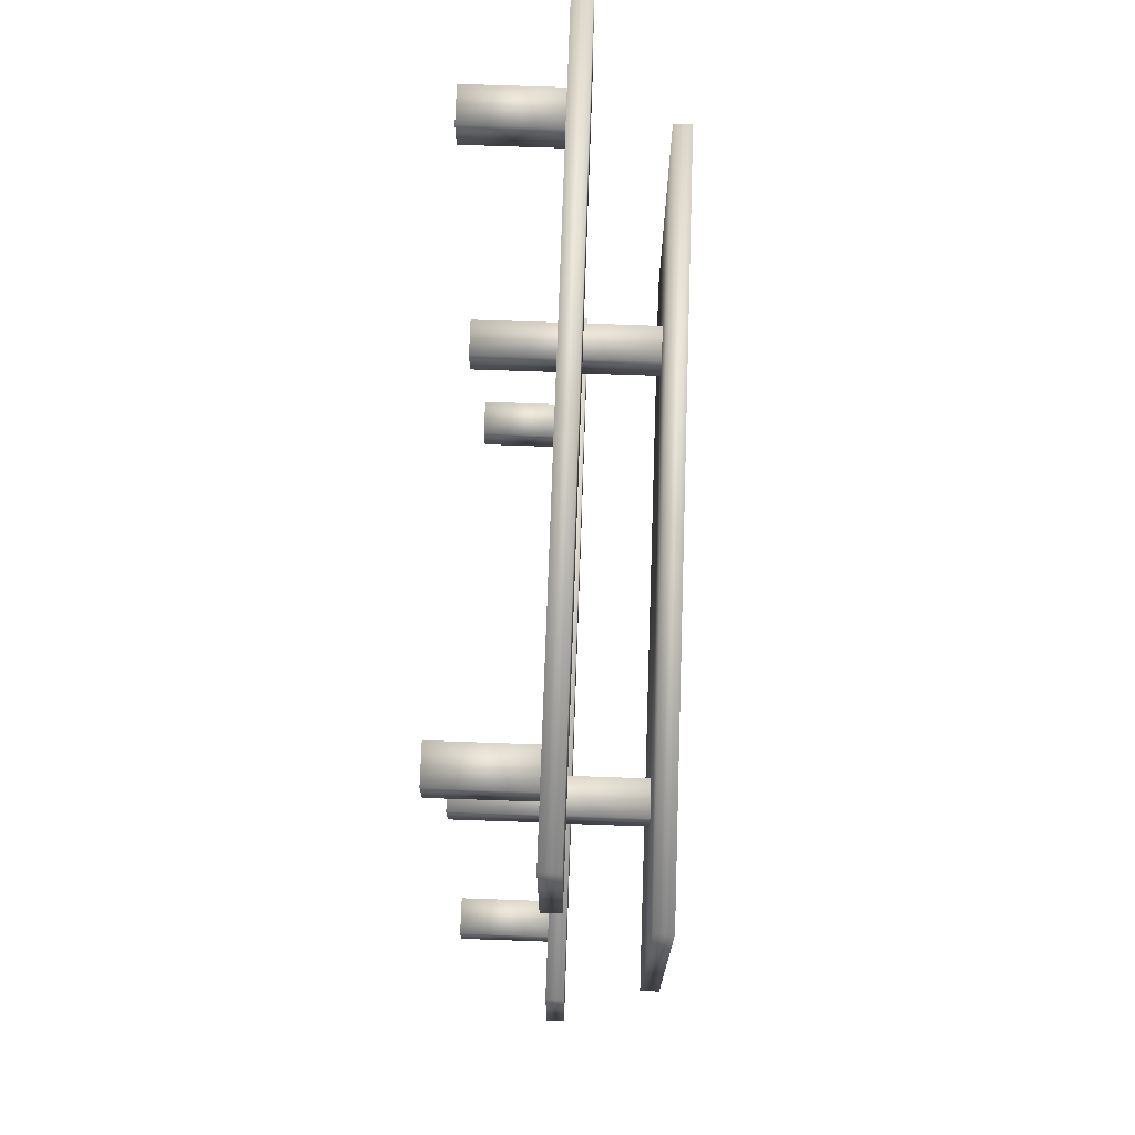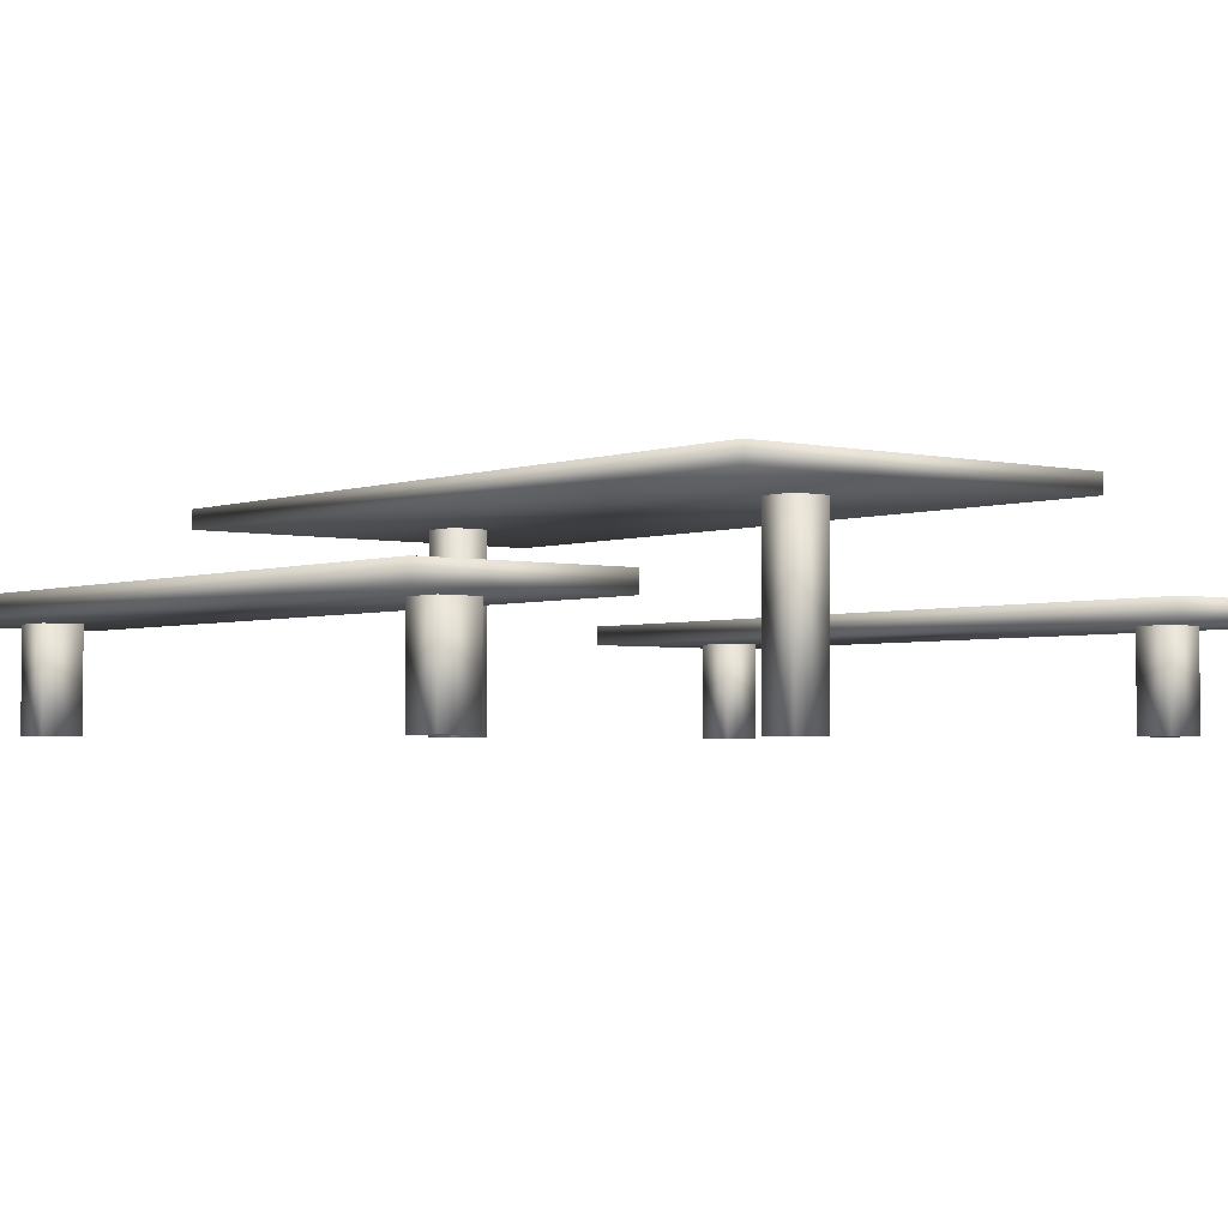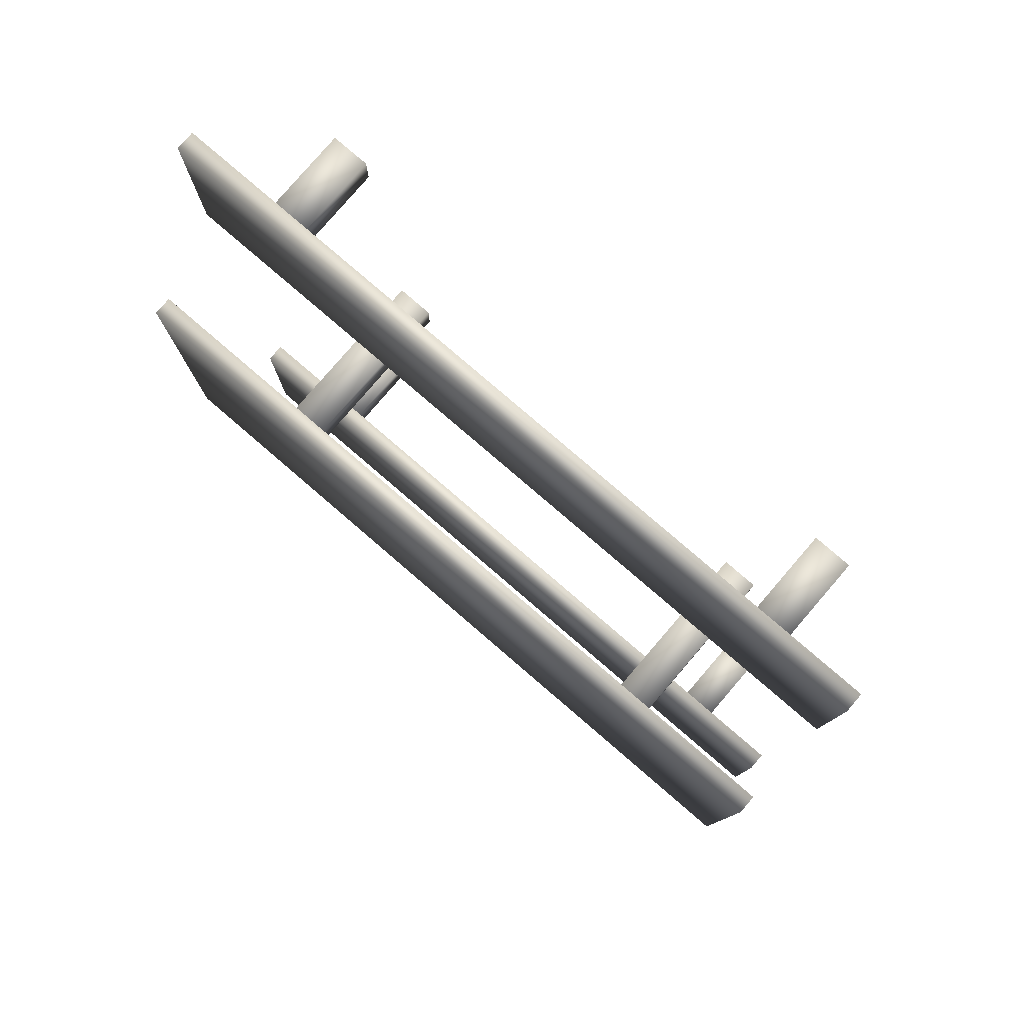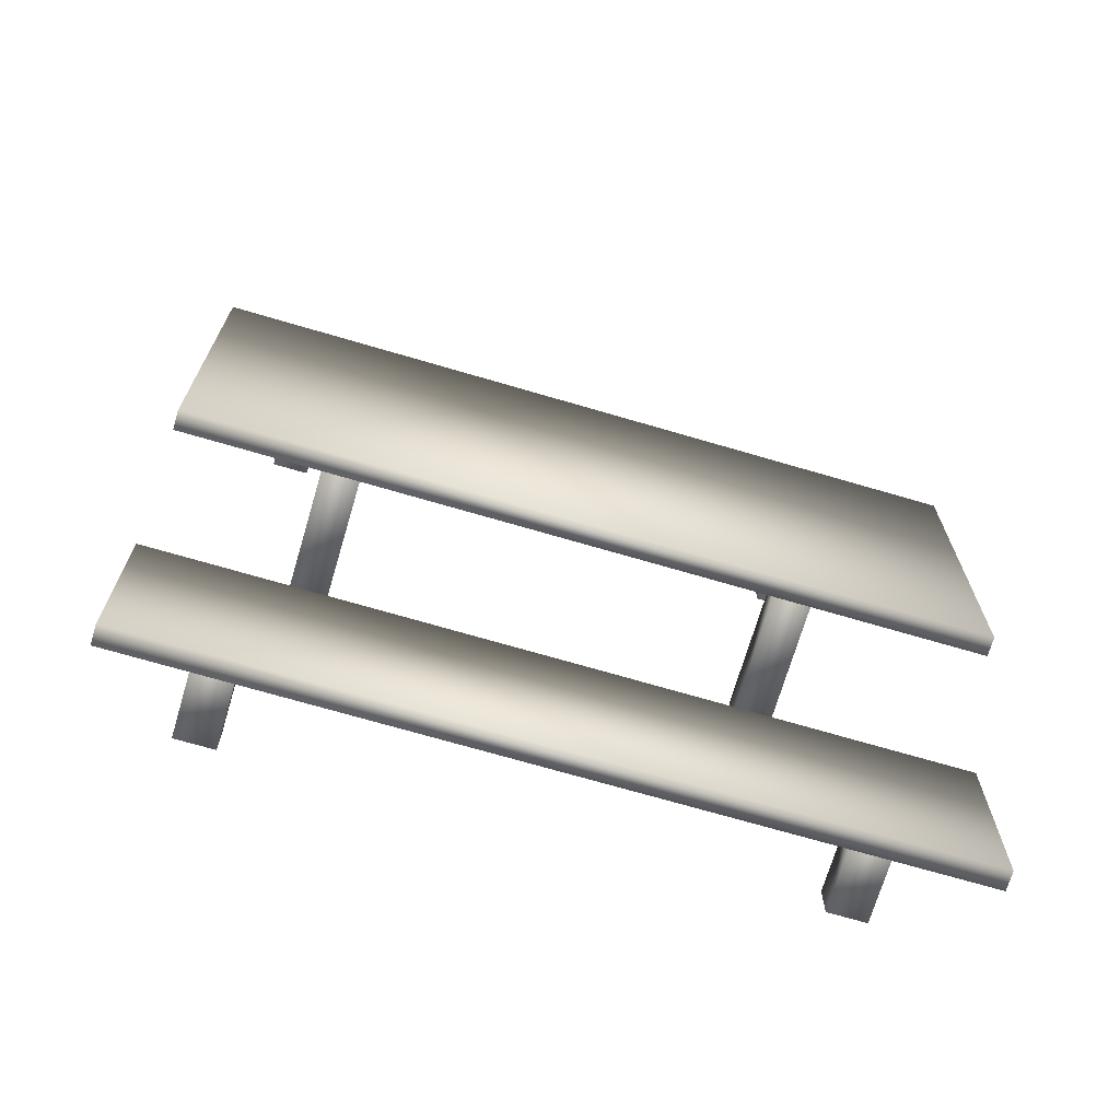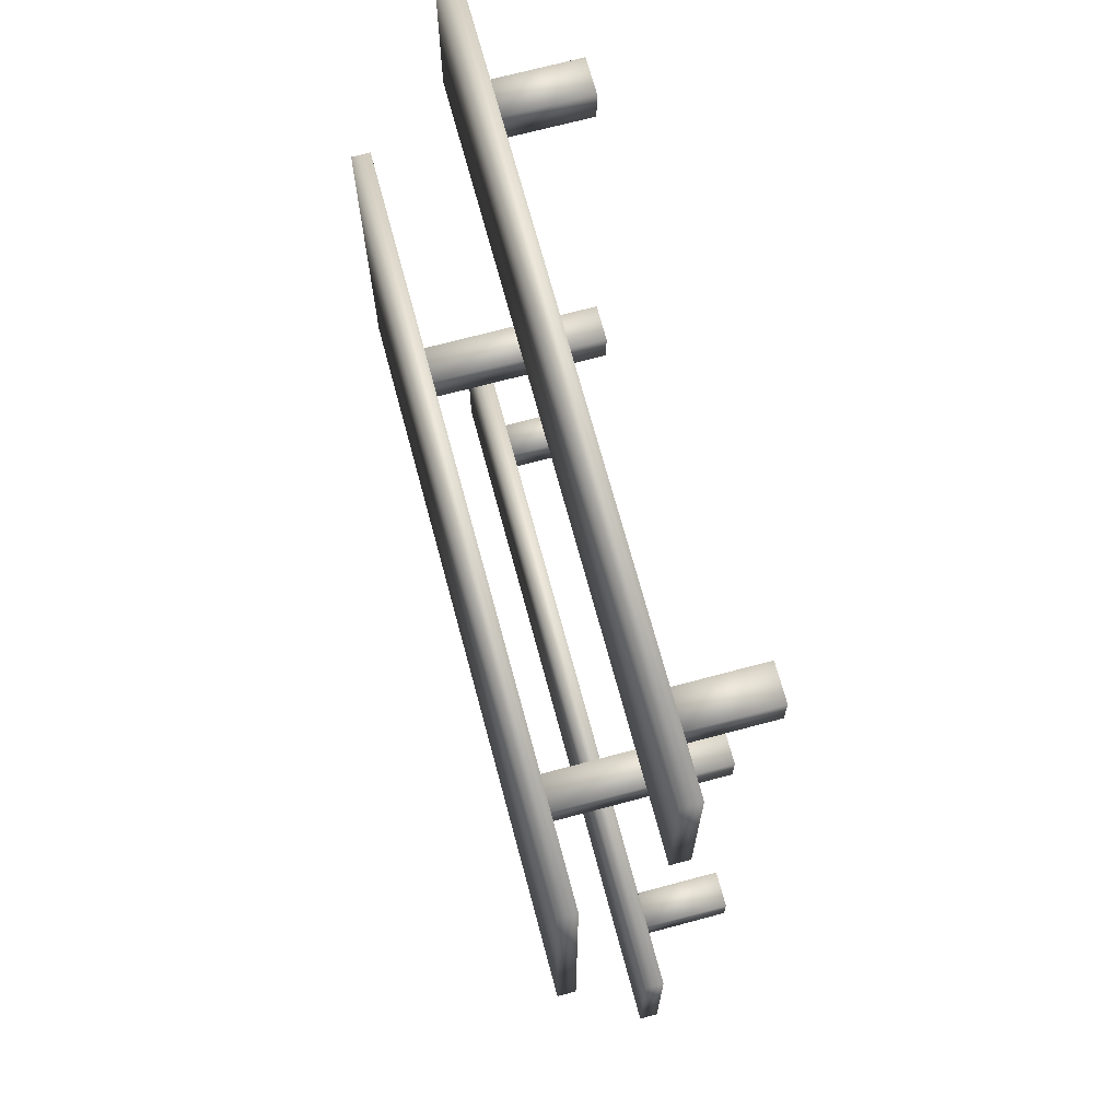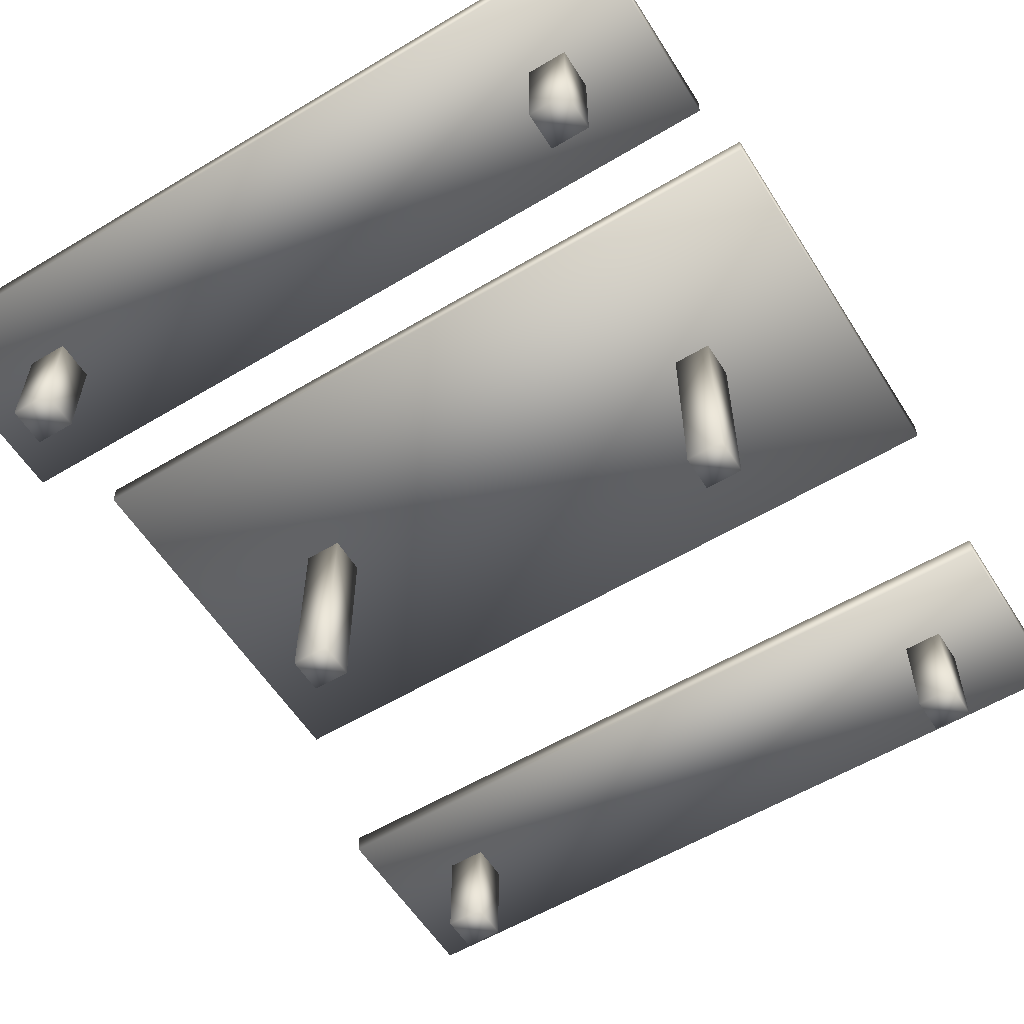
<metadata>
{"format":"obj","ext":"obj","renderer":"f3d","projection":"perspective","resolution":1024,"background":"white","views":[{"elev":73.1,"azim":92.0,"up":"+Z"},{"elev":-2.7,"azim":51.1,"up":"+Y"},{"elev":79.9,"azim":-139.3,"up":"+Z"},{"elev":-70.4,"azim":163.6,"up":"+Z"},{"elev":70.0,"azim":-105.0,"up":"+Z"},{"elev":-57.3,"azim":-148.1,"up":"+Y"}]}
</metadata>
<code>
v  -20 10 10
v  -20 10 -10
v  20 10 -10
v  20 10 10
v  -20 11 10
v  20 11 10
v  20 11 -10
v  -20 11 -10
o Box001
g Box001
f 1 2 3 4
f 5 6 7 8
f 1 4 6 5
f 4 3 7 6
f 3 2 8 7
f 2 1 5 8
v  -20 5 25
v  -20 5 15
v  20 5 15
v  20 5 25
v  -20 6 25
v  20 6 25
v  20 6 15
v  -20 6 15
o Box002
g Box002
f 9 10 11 12
f 13 14 15 16
f 9 12 14 13
f 12 11 15 14
f 11 10 16 15
f 10 9 13 16
v  -20 5 -15
v  -20 5 -25
v  20 5 -25
v  20 5 -15
v  -20 6 -15
v  20 6 -15
v  20 6 -25
v  -20 6 -25
o Box003
g Box003
f 17 18 19 20
f 21 22 23 24
f 17 20 22 21
f 20 19 23 22
f 19 18 24 23
f 18 17 21 24
v  11 0 1
v  11 0 -1
v  13 0 -1
v  13 0 1
v  11 10 1
v  13 10 1
v  13 10 -1
v  11 10 -1
o Box005
g Box005
f 25 26 27 28
f 29 30 31 32
f 25 28 30 29
f 28 27 31 30
f 27 26 32 31
f 26 25 29 32
v  14 0 21
v  14 0 19
v  16 0 19
v  16 0 21
v  14 5 21
v  16 5 21
v  16 5 19
v  14 5 19
o Box007
g Box007
f 33 34 35 36
f 37 38 39 40
f 33 36 38 37
f 36 35 39 38
f 35 34 40 39
f 34 33 37 40
v  -13 0 1
v  -13 0 -1
v  -11 0 -1
v  -11 0 1
v  -13 10 1
v  -11 10 1
v  -11 10 -1
v  -13 10 -1
o Box010
g Box010
f 41 42 43 44
f 45 46 47 48
f 41 44 46 45
f 44 43 47 46
f 43 42 48 47
f 42 41 45 48
v  -16 0 21
v  -16 0 19
v  -14 0 19
v  -14 0 21
v  -16 5 21
v  -14 5 21
v  -14 5 19
v  -16 5 19
o Box011
g Box011
f 49 50 51 52
f 53 54 55 56
f 49 52 54 53
f 52 51 55 54
f 51 50 56 55
f 50 49 53 56
v  14 0 -19
v  14 0 -21
v  16 0 -21
v  16 0 -19
v  14 5 -19
v  16 5 -19
v  16 5 -21
v  14 5 -21
o Box012
g Box012
f 57 58 59 60
f 61 62 63 64
f 57 60 62 61
f 60 59 63 62
f 59 58 64 63
f 58 57 61 64
v  -16 0 -19
v  -16 0 -21
v  -14 0 -21
v  -14 0 -19
v  -16 5 -19
v  -14 5 -19
v  -14 5 -21
v  -16 5 -21
o Box013
g Box013
f 65 66 67 68
f 69 70 71 72
f 65 68 70 69
f 68 67 71 70
f 67 66 72 71
f 66 65 69 72

</code>
